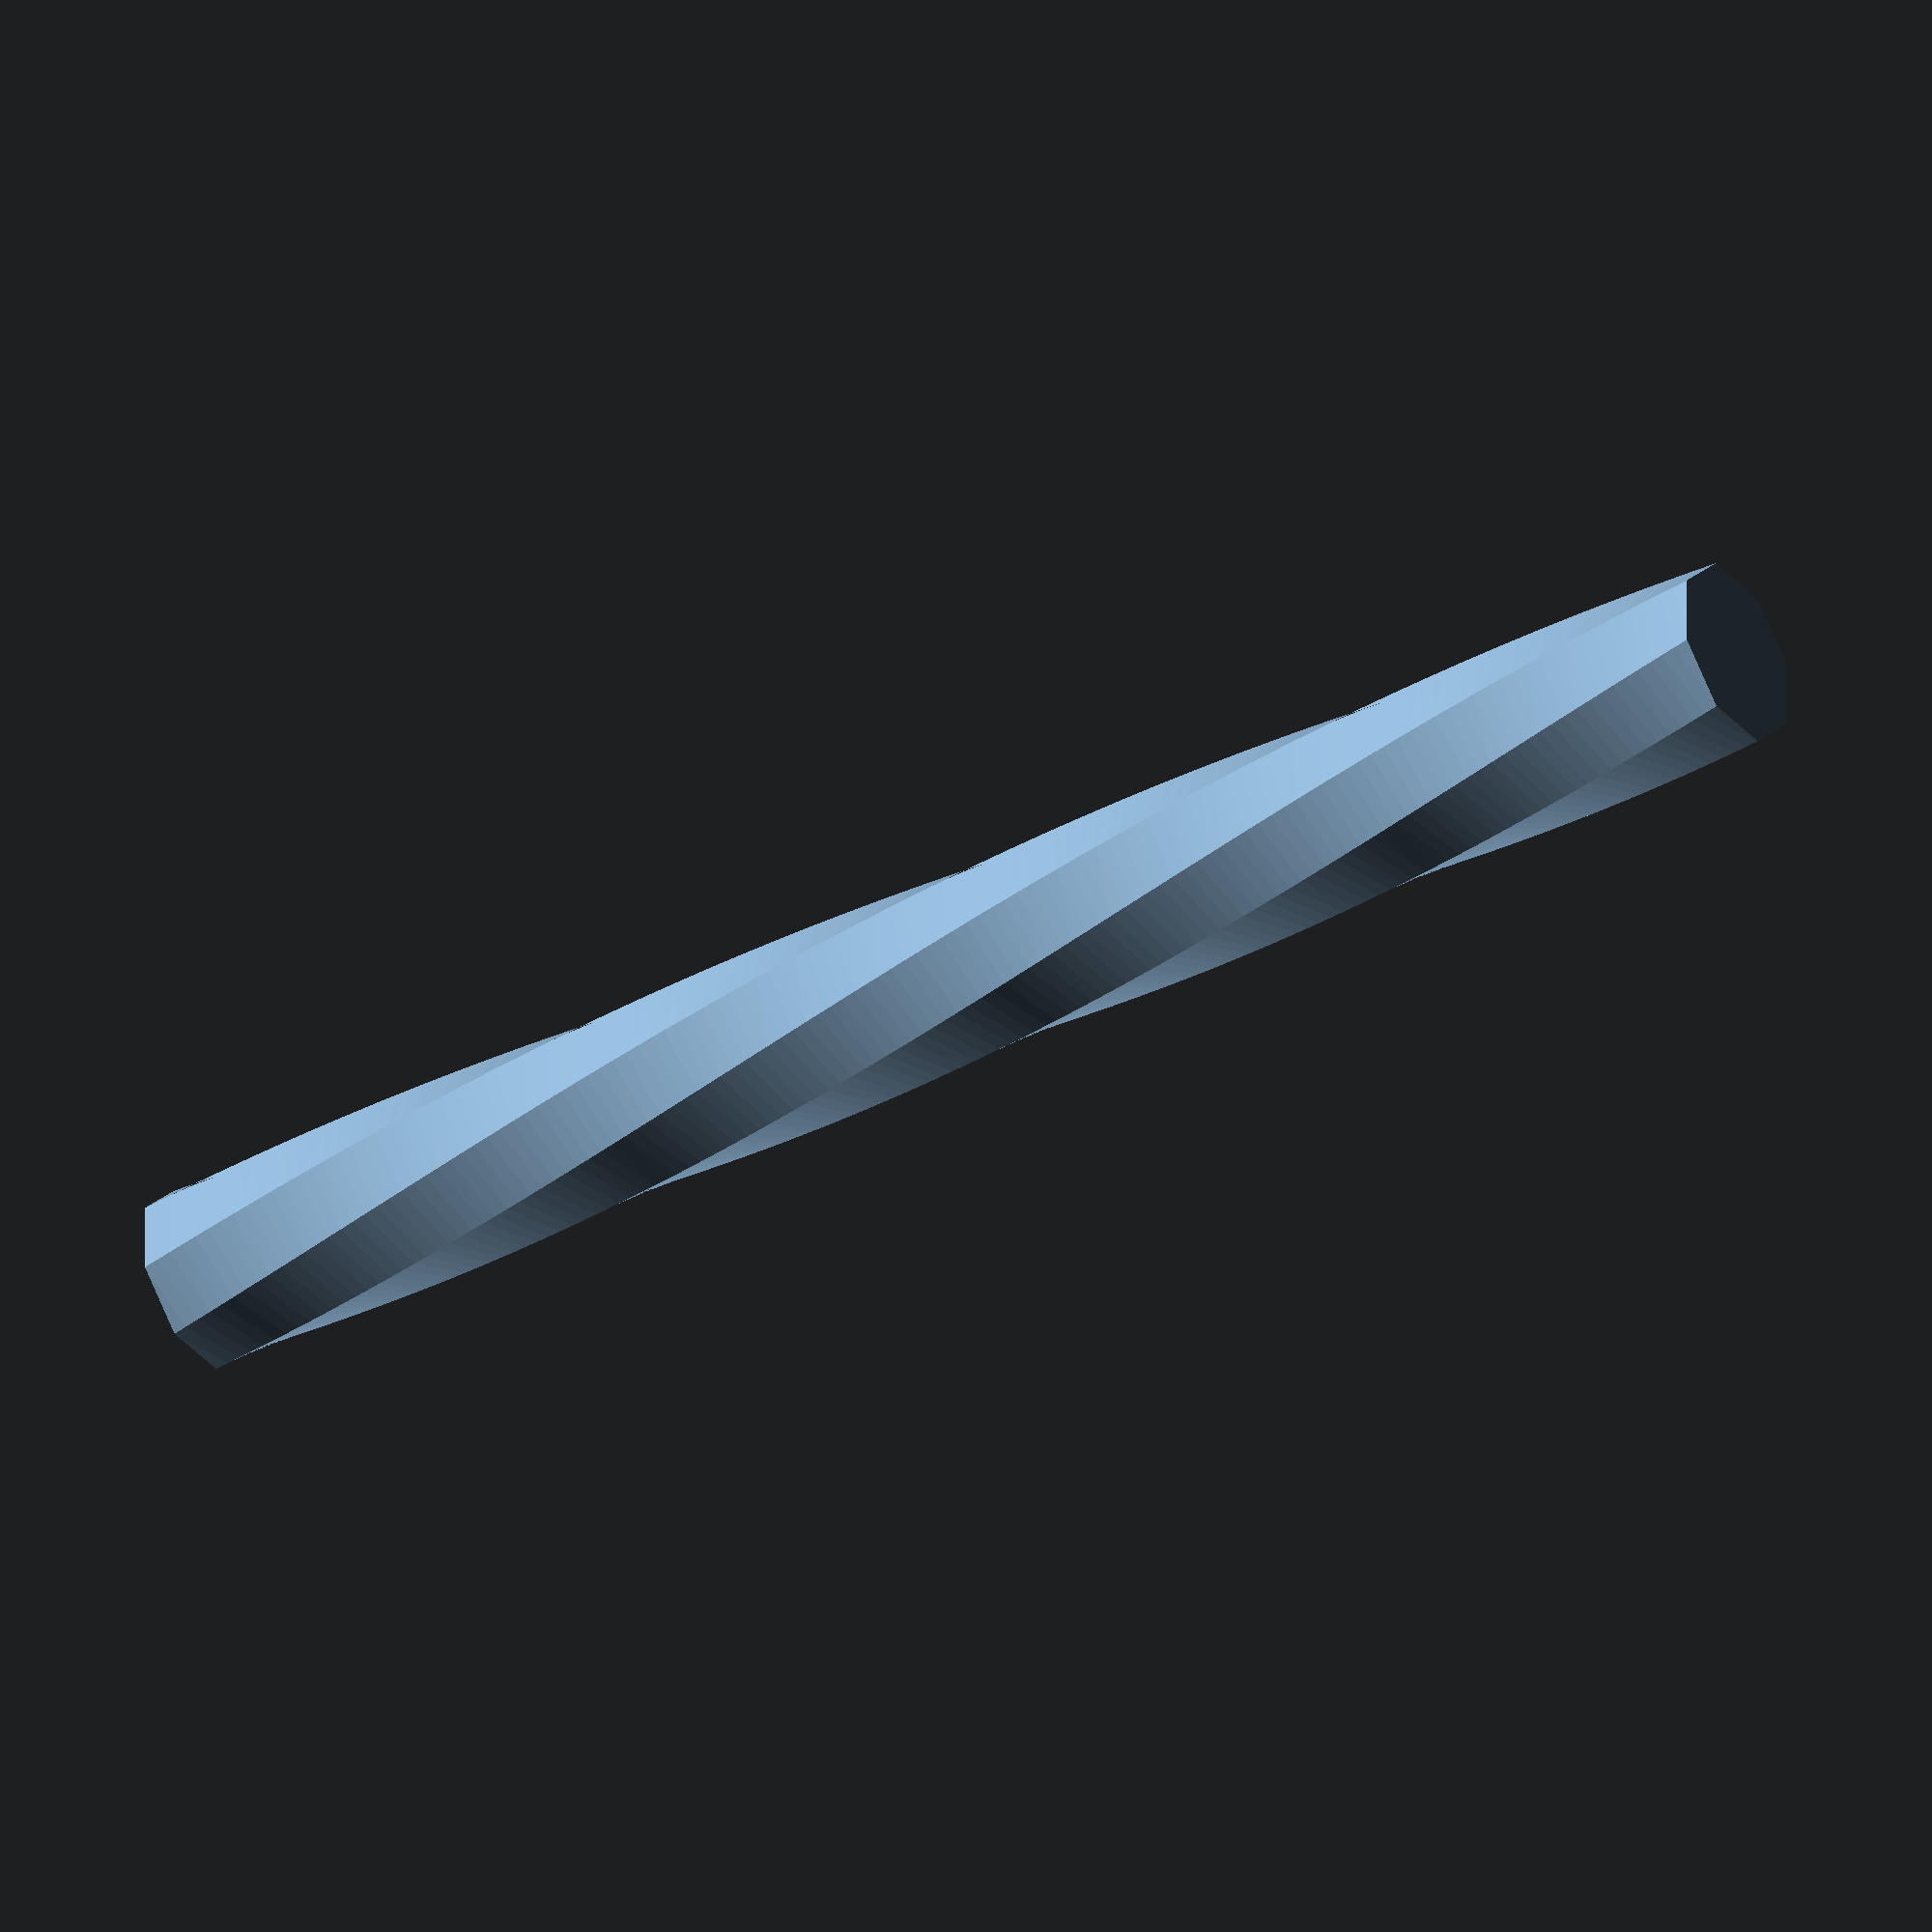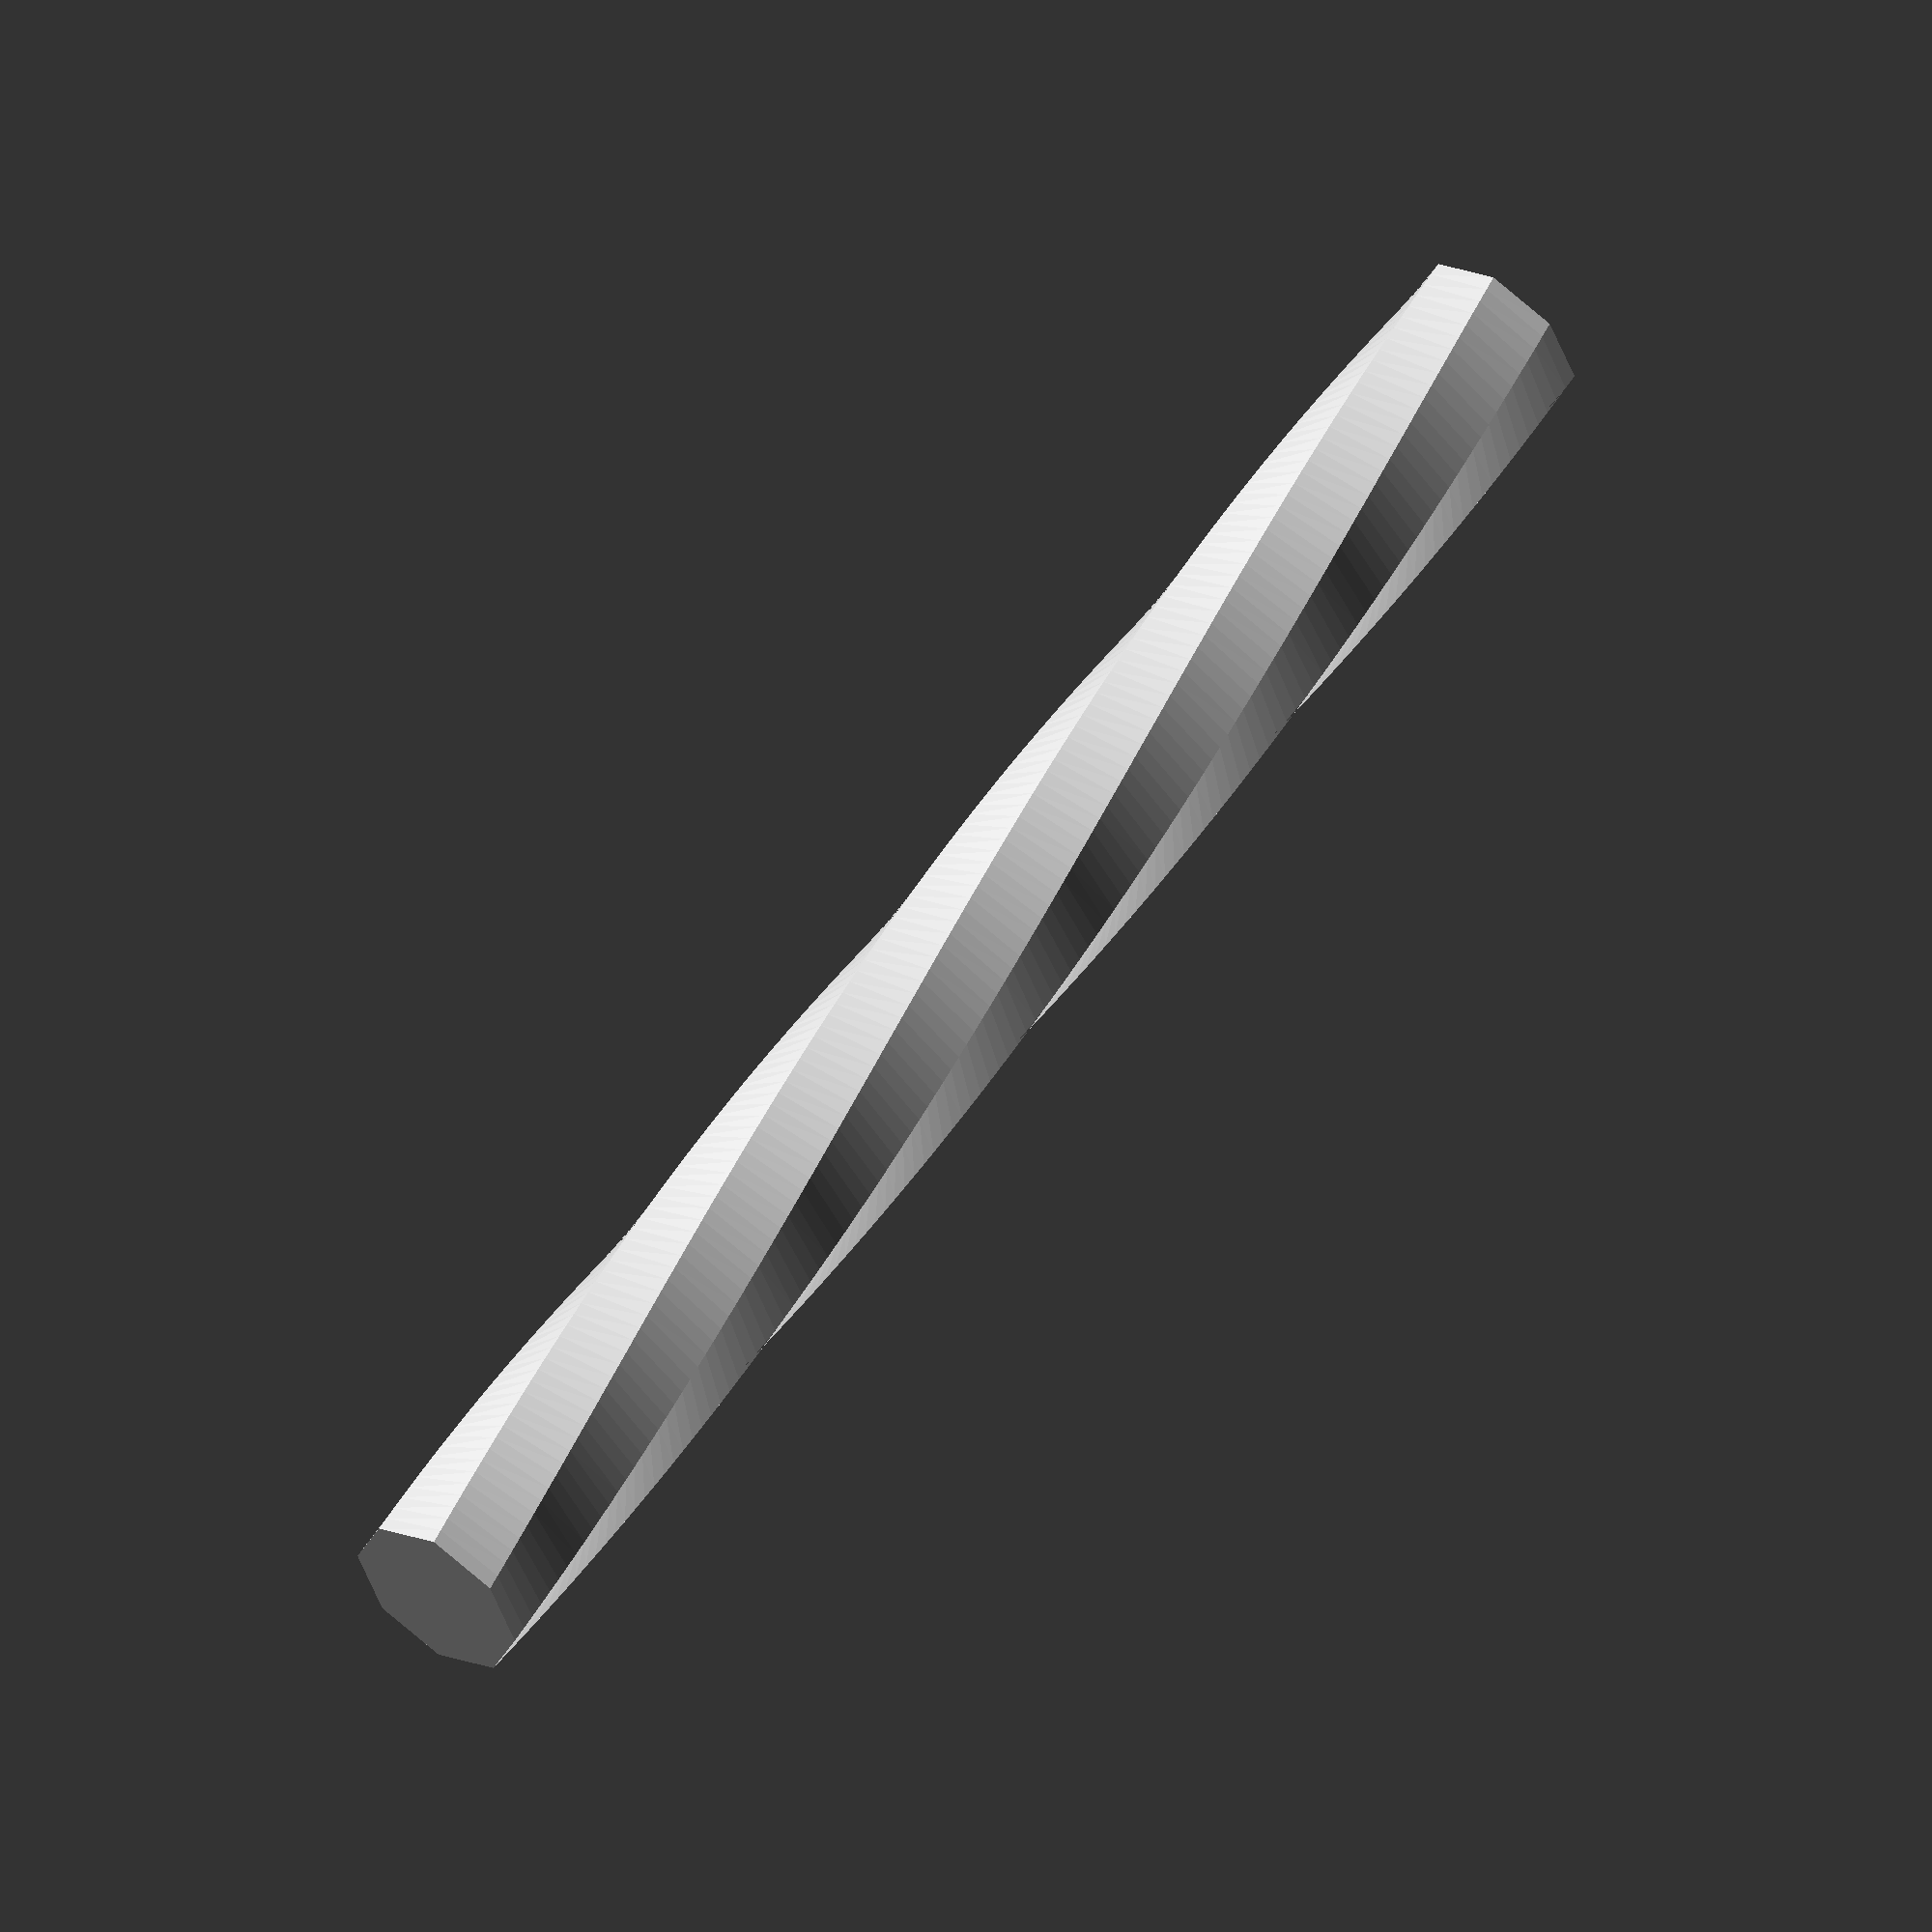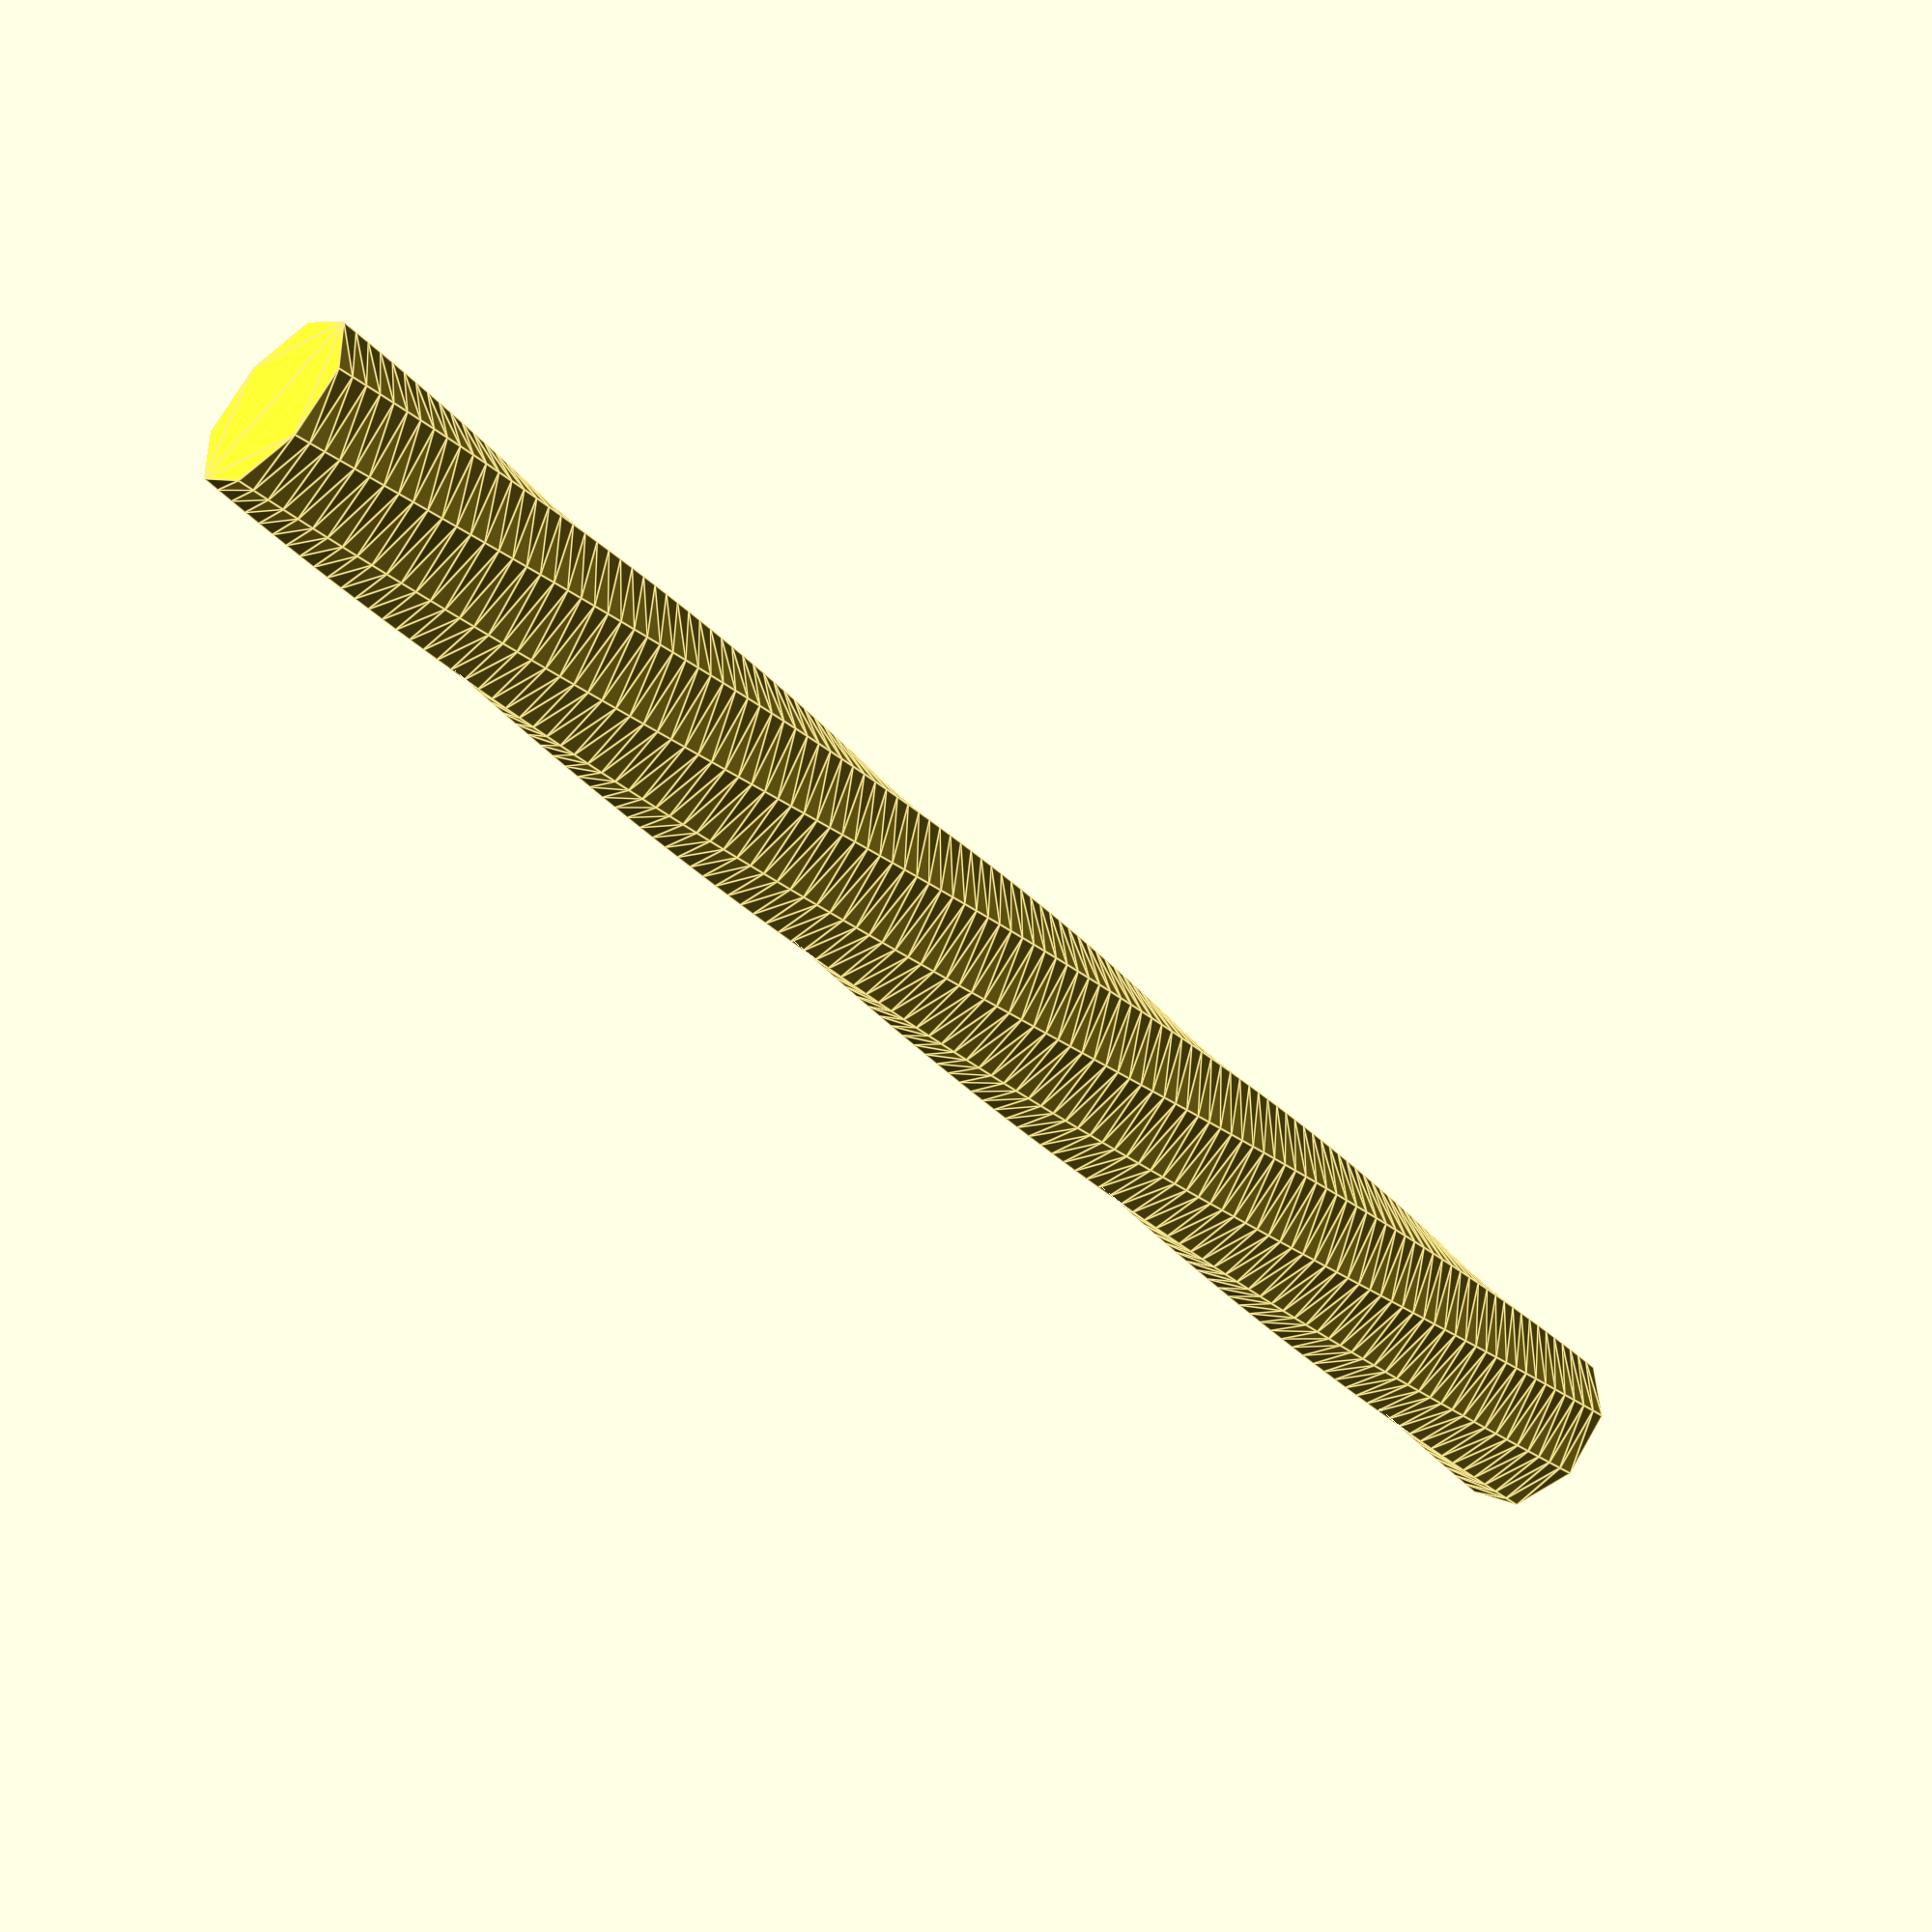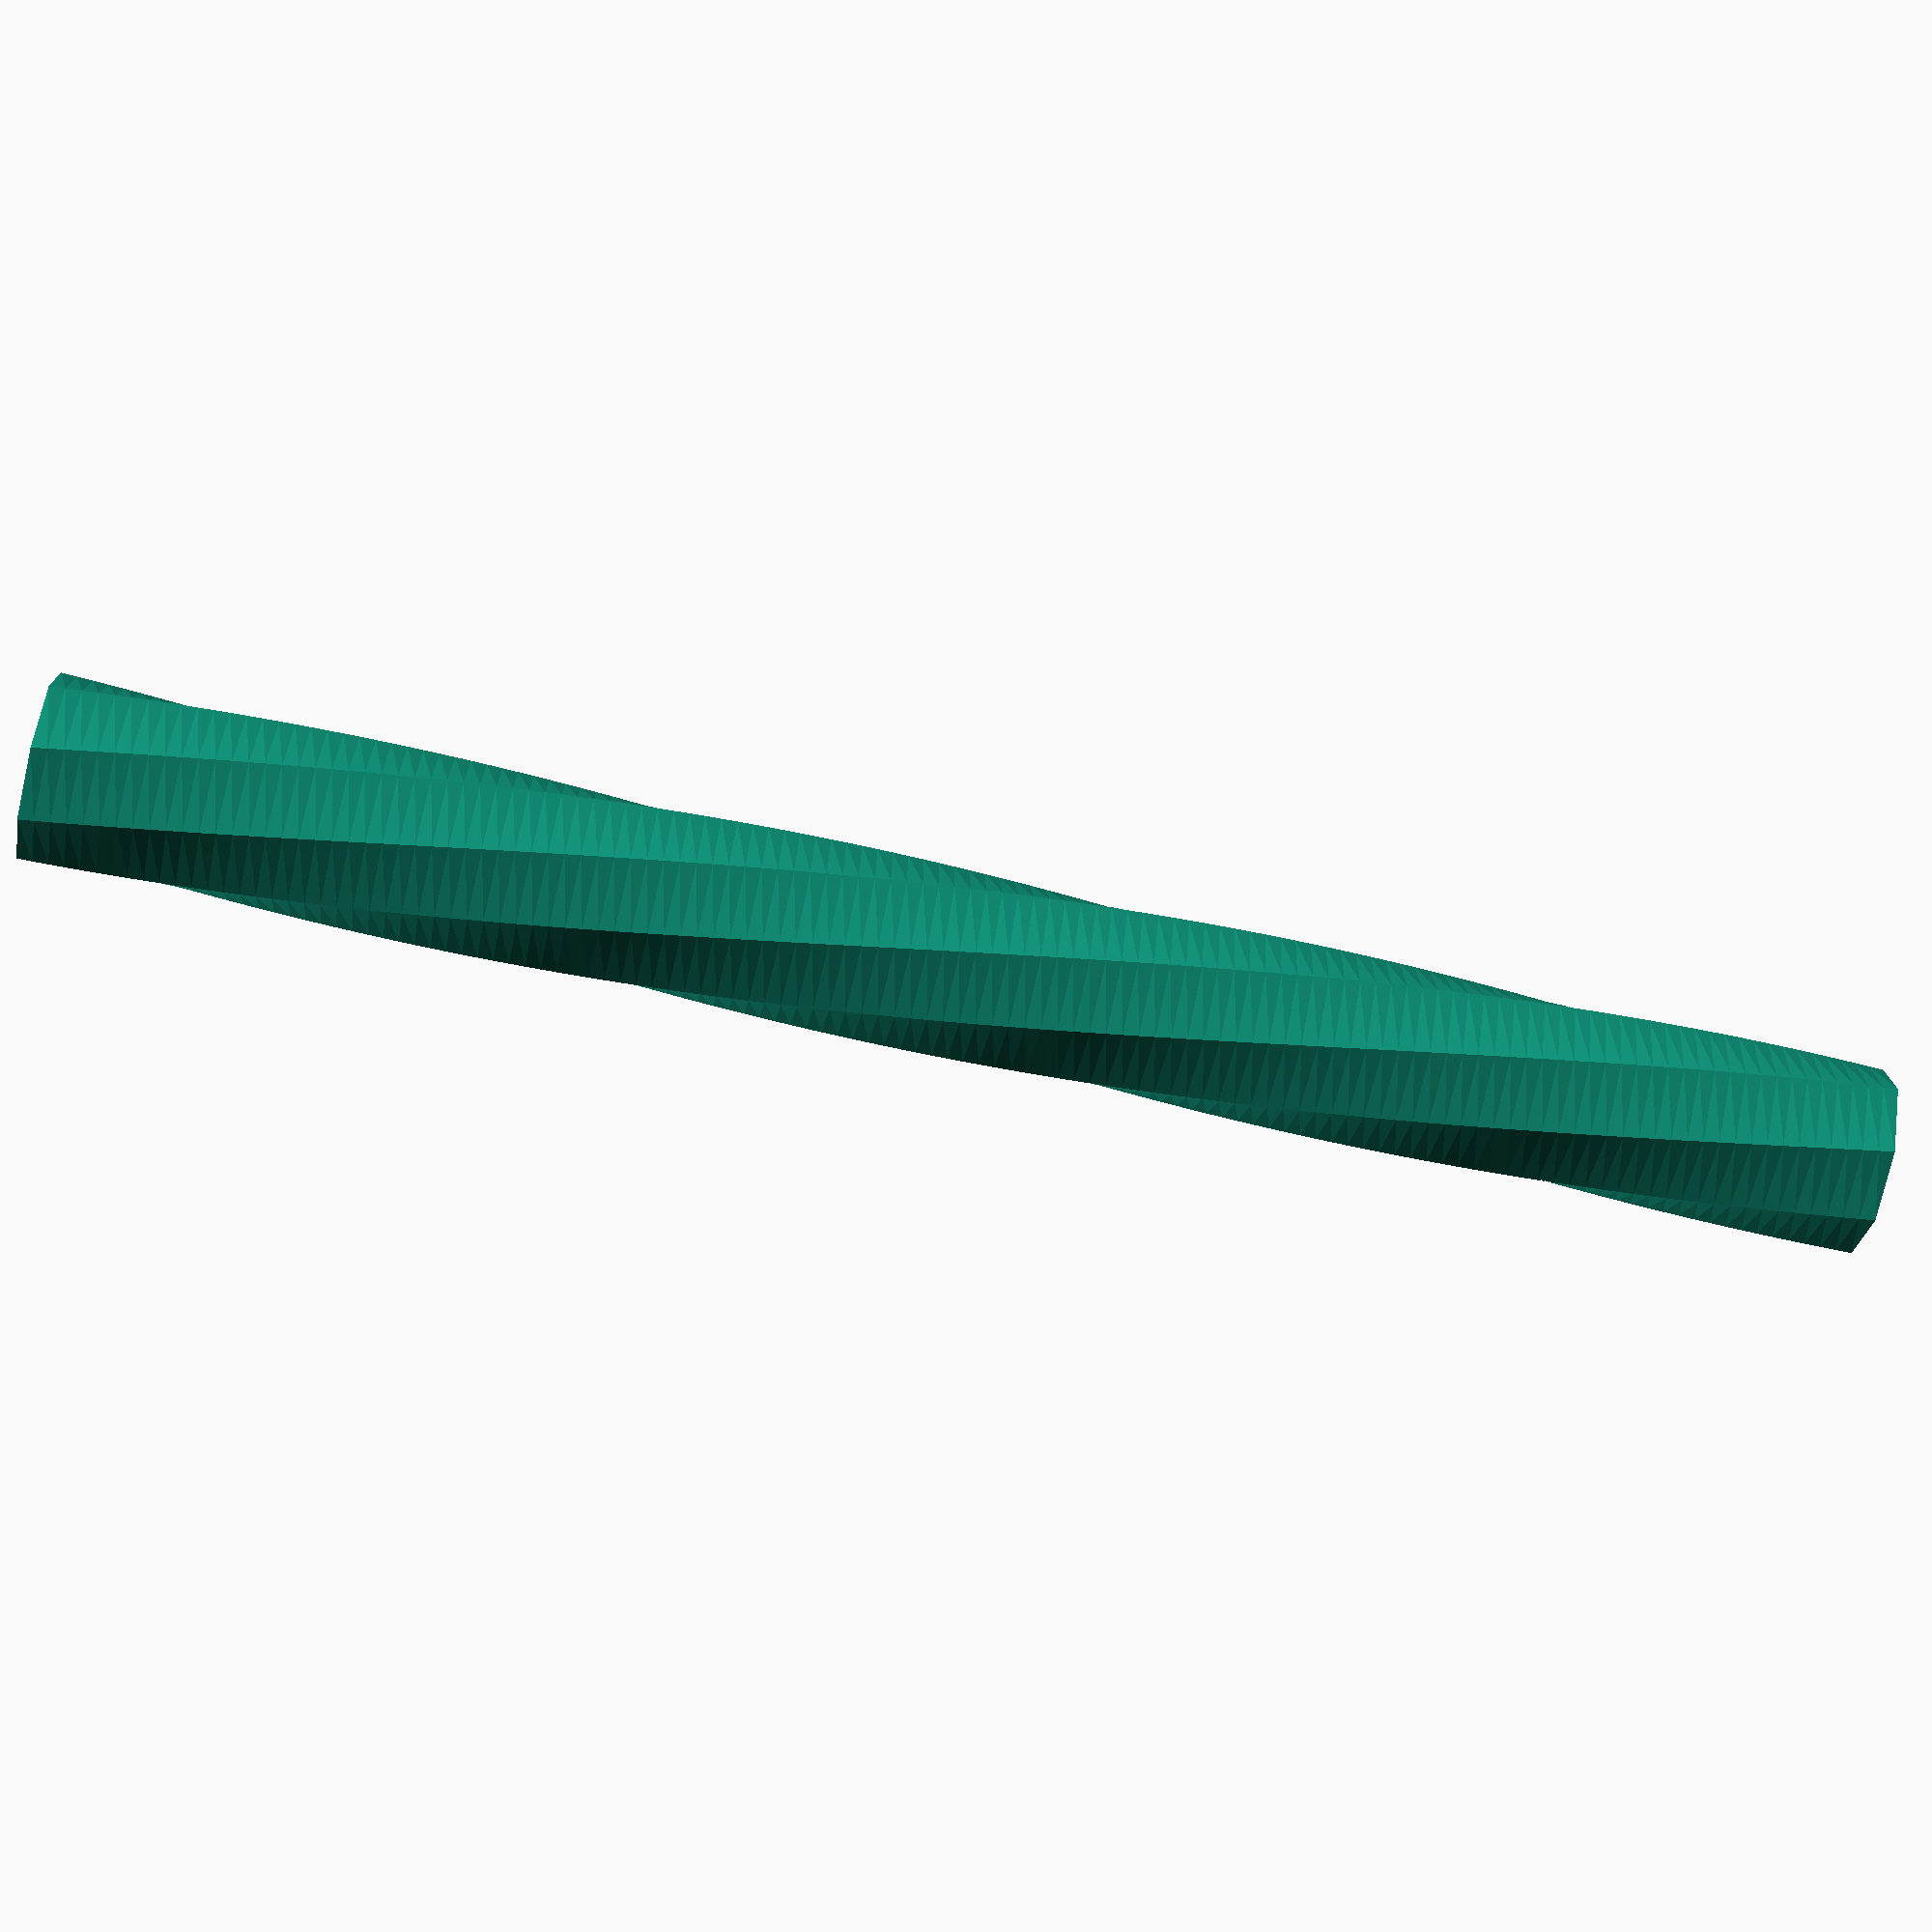
<openscad>
$fs=$preview?1:.2;
$fa=$preview?4:1;

sides=8;
radius=6;
wall=1.2;
height=118;
twist=180;

difference(){
	linear_extrude(height, twist=twist, slices=height/$fs)
	    	circle(r=radius,$fn=sides);
	translate([0,0,wall])
	    	linear_extrude(height, twist=twist, slices=height/$fs)
	    	    	circle(r=radius-wall,$fn=sides);
}
</openscad>
<views>
elev=36.0 azim=112.8 roll=124.7 proj=o view=solid
elev=305.2 azim=91.7 roll=214.4 proj=o view=solid
elev=226.7 azim=115.1 roll=318.3 proj=p view=edges
elev=71.0 azim=197.4 roll=77.1 proj=p view=wireframe
</views>
